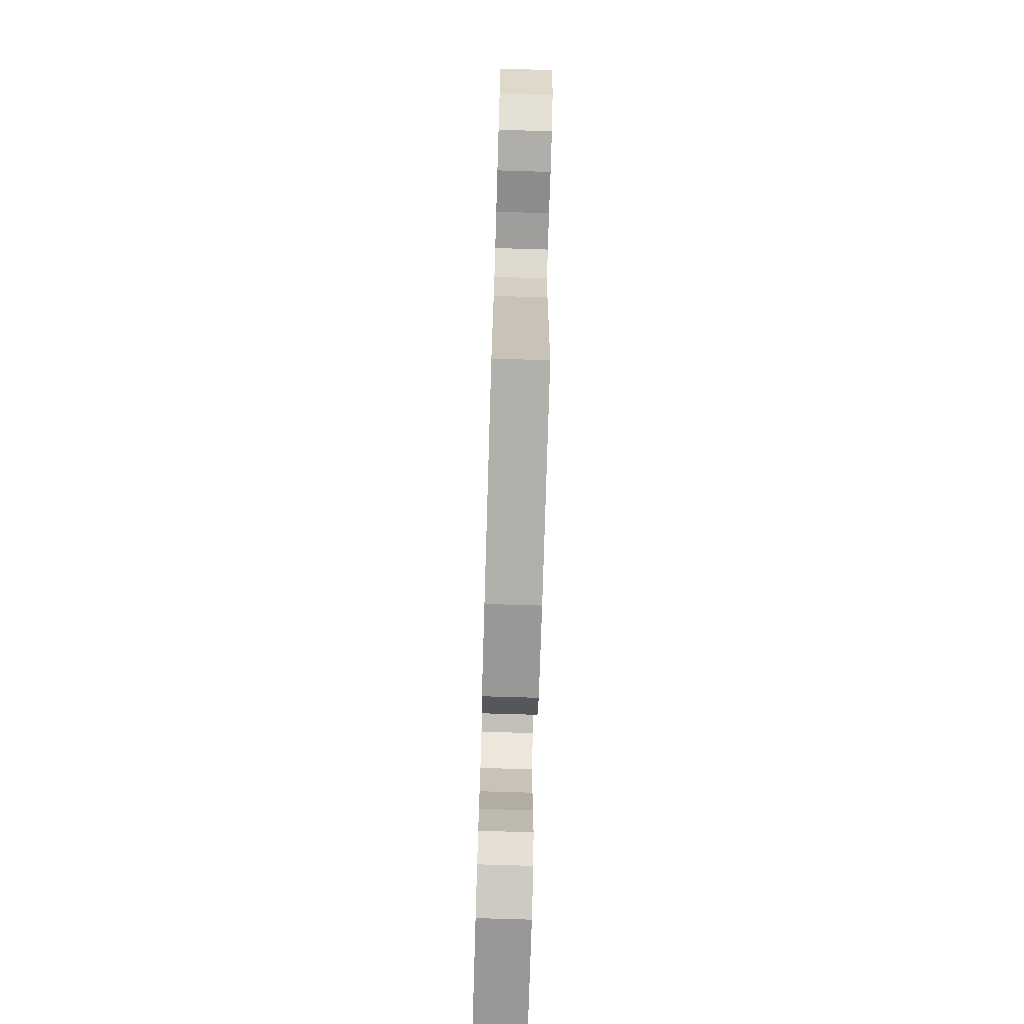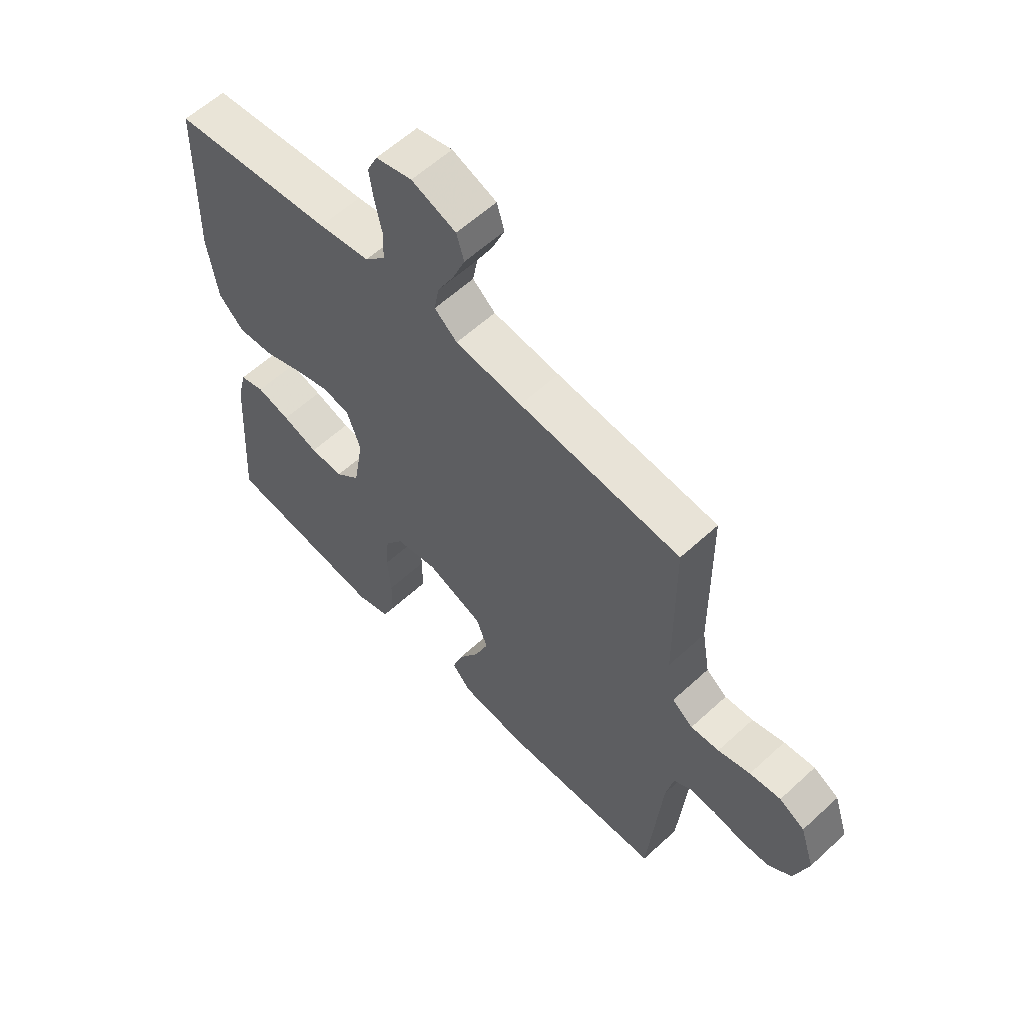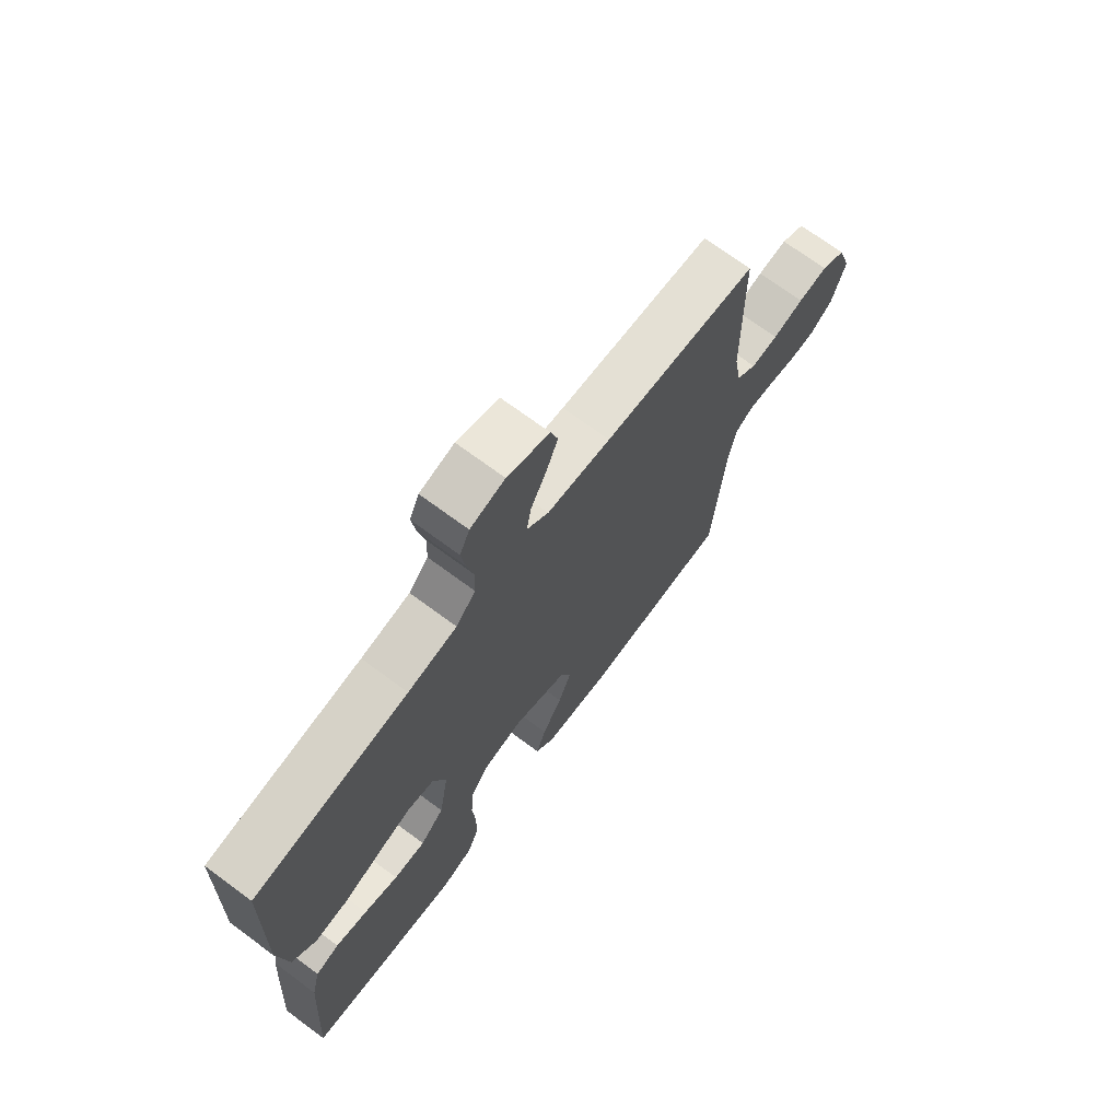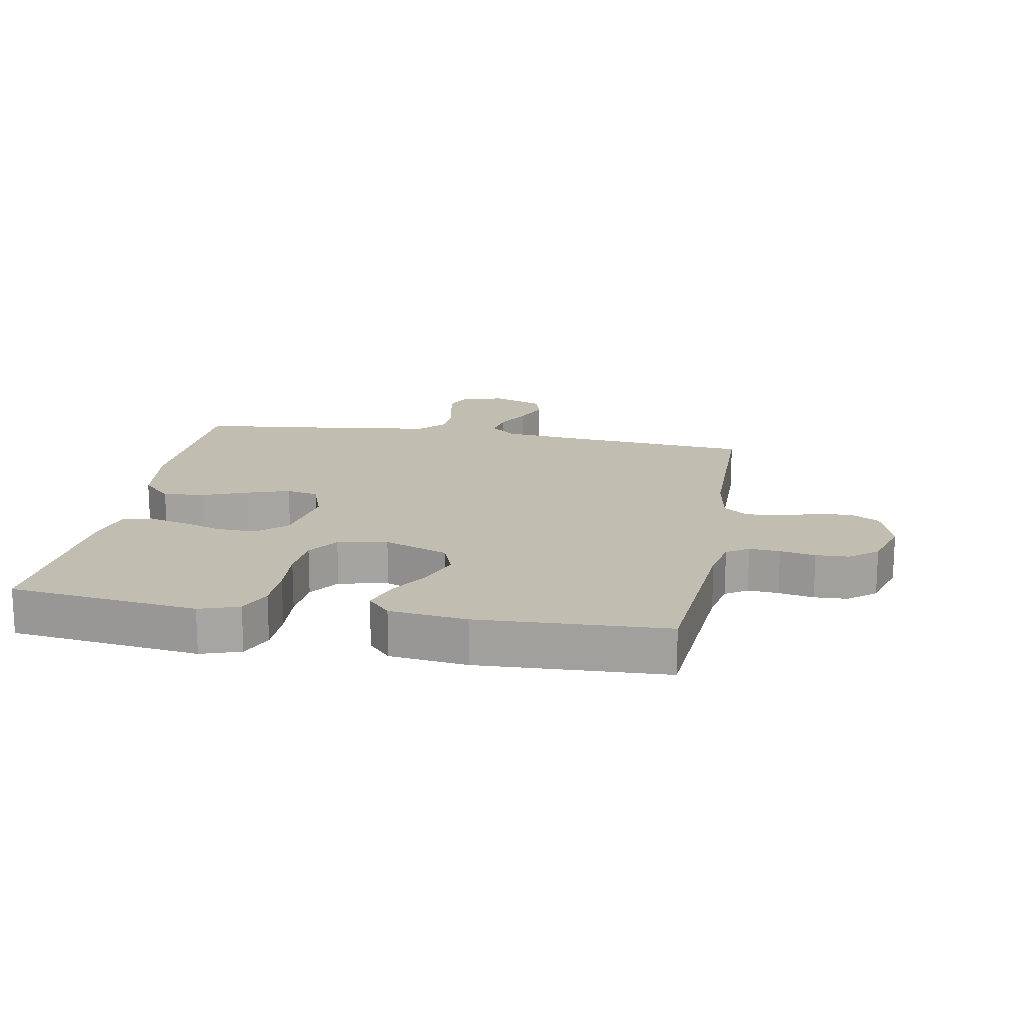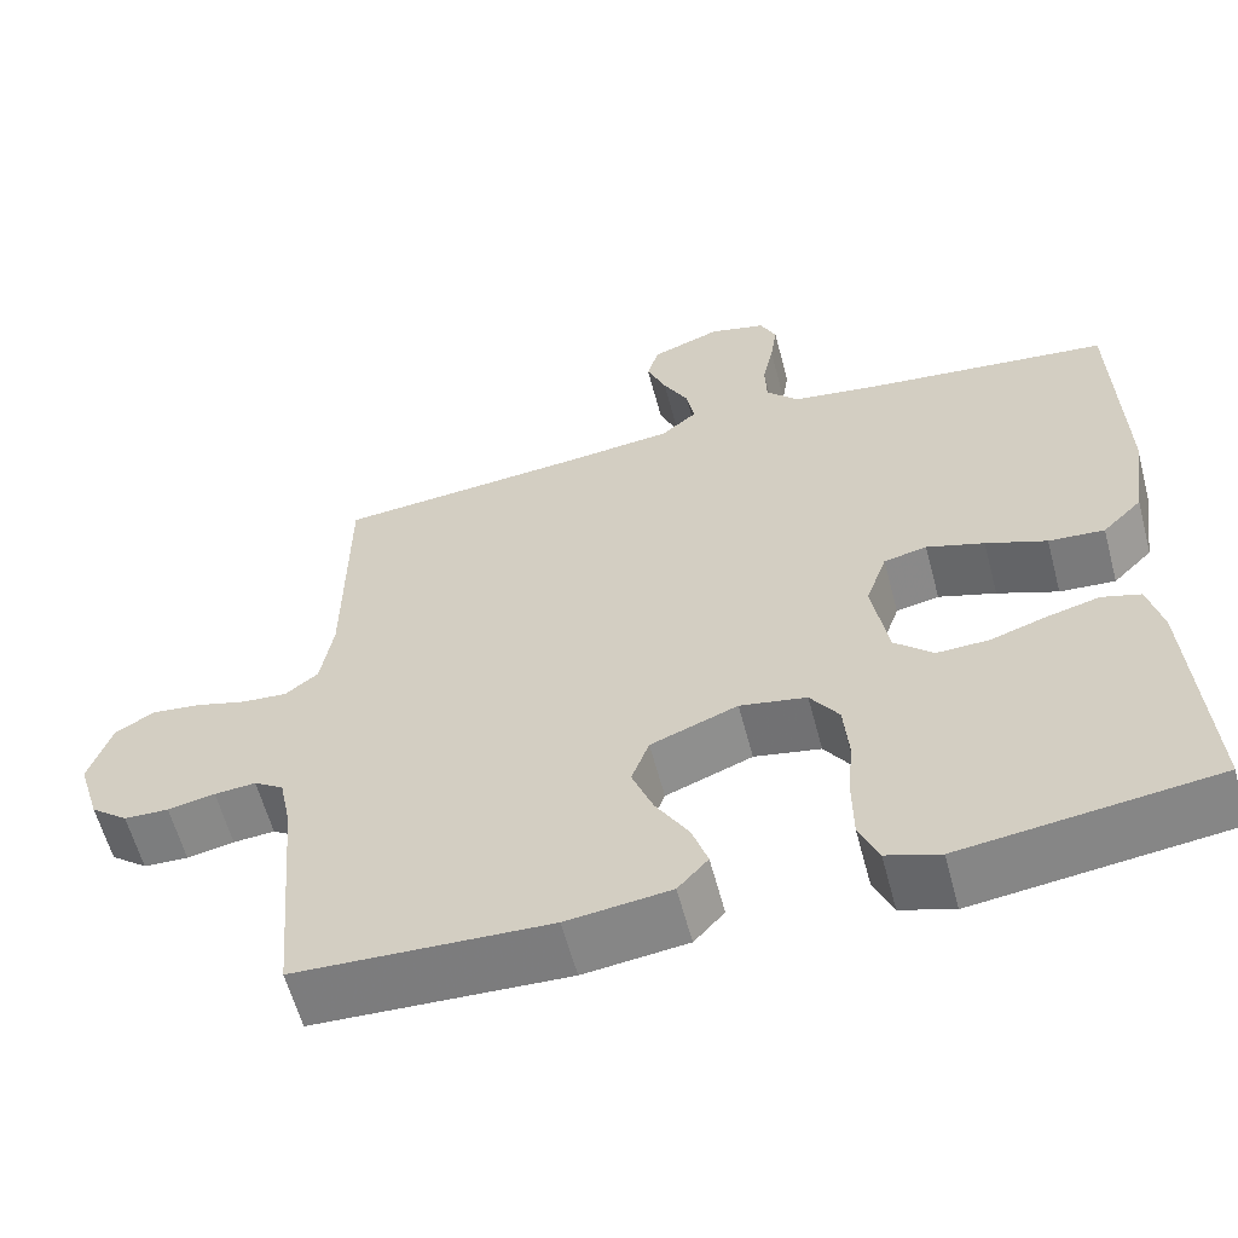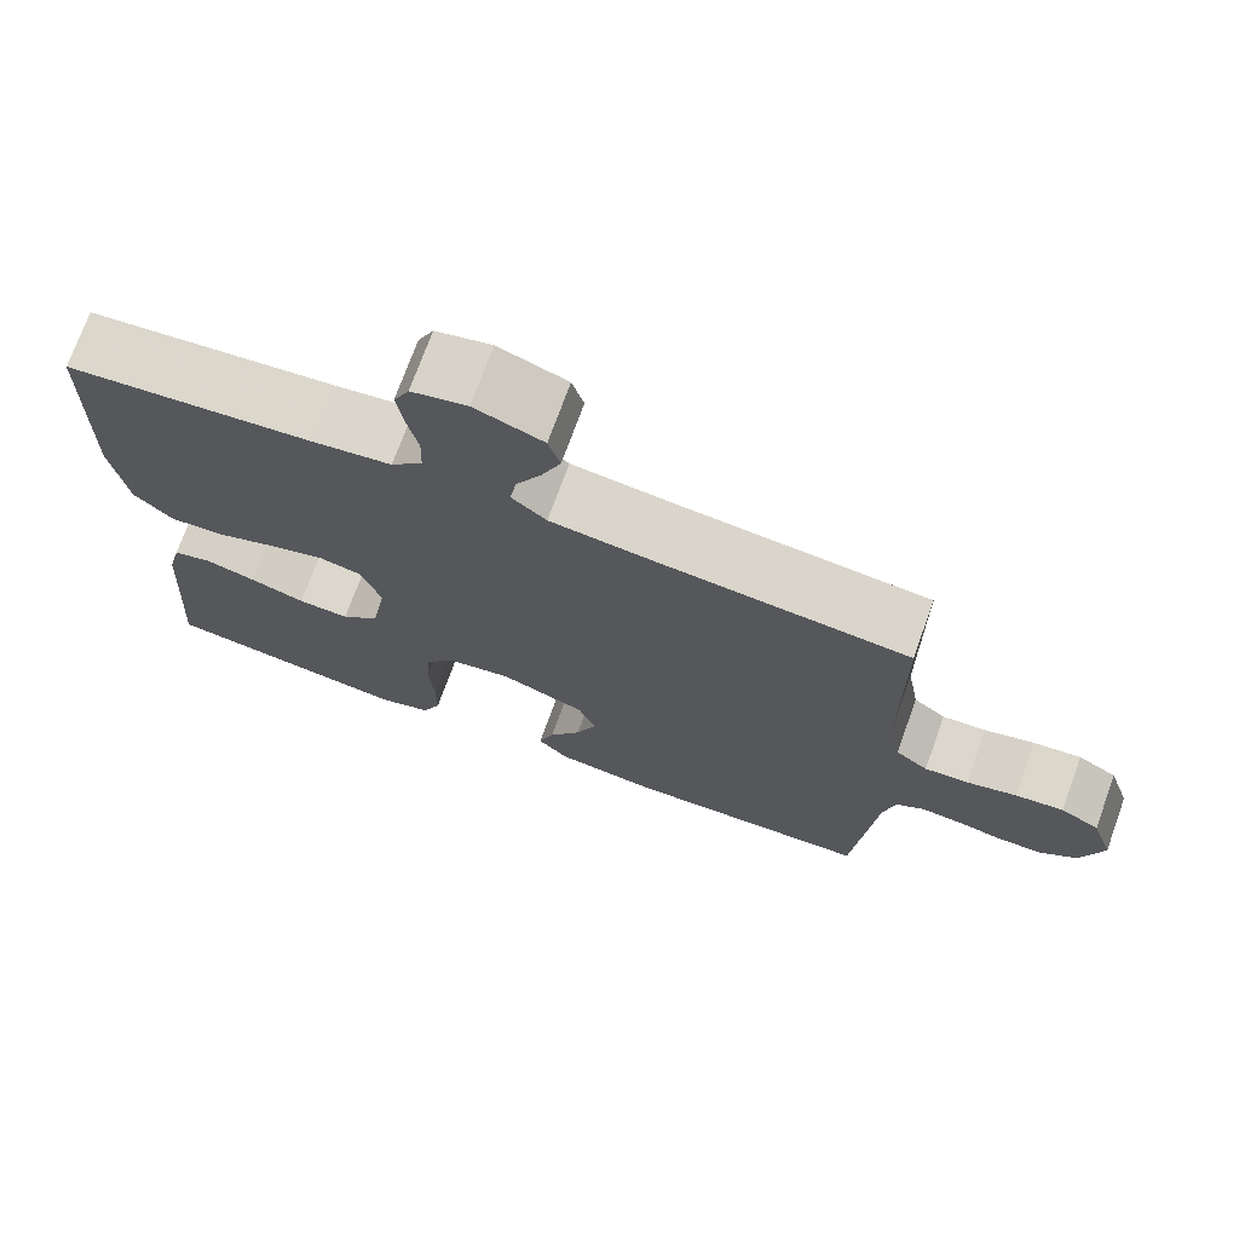
<metadata>
{"format":"obj","ext":"obj","renderer":"f3d","projection":"perspective","resolution":1024,"background":"white","views":[{"elev":-75.5,"azim":-91.7,"up":"+Z"},{"elev":59.4,"azim":-133.4,"up":"+Z"},{"elev":71.0,"azim":126.5,"up":"+Z"},{"elev":16.7,"azim":-169.9,"up":"+Y"},{"elev":-59.8,"azim":14.8,"up":"+Z"},{"elev":73.1,"azim":-160.1,"up":"+Z"}]}
</metadata>
<code>
v -0.5 0.07 -0.5
v -0.525 0.07 -0.2
v -0.539 0.07 -0.131
v -0.574 0.07 -0.108
v -0.623 0.07 -0.112
v -0.679 0.07 -0.123
v -0.732 0.07 -0.121
v -0.776 0.07 -0.086
v -0.802 0.07 0
v -0.775 0.07 0.083
v -0.728 0.07 0.11
v -0.67 0.07 0.103
v -0.61 0.07 0.086
v -0.557 0.07 0.082
v -0.518 0.07 0.112
v -0.503 0.07 0.2
v -0.5 0.07 0.5
v -0.2 0.07 0.527
v -0.076 0.07 0.541
v -0.034 0.07 0.577
v -0.043 0.07 0.628
v -0.073 0.07 0.685
v -0.096 0.07 0.742
v -0.082 0.07 0.789
v 0 0.07 0.82
v 0.067 0.07 0.803
v 0.086 0.07 0.762
v 0.078 0.07 0.706
v 0.065 0.07 0.645
v 0.067 0.07 0.59
v 0.105 0.07 0.549
v 0.2 0.07 0.534
v 0.5 0.07 0.5
v 0.508 0.07 0.2
v 0.49 0.07 0.075
v 0.443 0.07 0.028
v 0.377 0.07 0.033
v 0.305 0.07 0.061
v 0.237 0.07 0.083
v 0.186 0.07 0.072
v 0.161 0.07 0
v 0.18 0.07 -0.113
v 0.226 0.07 -0.156
v 0.288 0.07 -0.154
v 0.355 0.07 -0.132
v 0.417 0.07 -0.116
v 0.463 0.07 -0.13
v 0.48 0.07 -0.2
v 0.5 0.07 -0.5
v 0.2 0.07 -0.538
v 0.137 0.07 -0.517
v 0.114 0.07 -0.463
v 0.113 0.07 -0.39
v 0.119 0.07 -0.311
v 0.113 0.07 -0.239
v 0.079 0.07 -0.189
v 0 0.07 -0.174
v -0.103 0.07 -0.214
v -0.124 0.07 -0.271
v -0.099 0.07 -0.336
v -0.06 0.07 -0.401
v -0.041 0.07 -0.458
v -0.077 0.07 -0.498
v -0.2 0.07 -0.513
v -0.5 0 -0.5
v -0.525 0 -0.2
v -0.539 0 -0.131
v -0.574 0 -0.108
v -0.623 0 -0.112
v -0.679 0 -0.123
v -0.732 0 -0.121
v -0.776 0 -0.086
v -0.802 0 0
v -0.775 0 0.083
v -0.728 0 0.11
v -0.67 0 0.103
v -0.61 0 0.086
v -0.557 0 0.082
v -0.518 0 0.112
v -0.503 0 0.2
v -0.5 0 0.5
v -0.2 0 0.527
v -0.076 0 0.541
v -0.034 0 0.577
v -0.043 0 0.628
v -0.073 0 0.685
v -0.096 0 0.742
v -0.082 0 0.789
v 0 0 0.82
v 0.067 0 0.803
v 0.086 0 0.762
v 0.078 0 0.706
v 0.065 0 0.645
v 0.067 0 0.59
v 0.105 0 0.549
v 0.2 0 0.534
v 0.5 0 0.5
v 0.508 0 0.2
v 0.49 0 0.075
v 0.443 0 0.028
v 0.377 0 0.033
v 0.305 0 0.061
v 0.237 0 0.083
v 0.186 0 0.072
v 0.161 0 0
v 0.18 0 -0.113
v 0.226 0 -0.156
v 0.288 0 -0.154
v 0.355 0 -0.132
v 0.417 0 -0.116
v 0.463 0 -0.13
v 0.48 0 -0.2
v 0.5 0 -0.5
v 0.2 0 -0.538
v 0.137 0 -0.517
v 0.114 0 -0.463
v 0.113 0 -0.39
v 0.119 0 -0.311
v 0.113 0 -0.239
v 0.079 0 -0.189
v 0 0 -0.174
v -0.103 0 -0.214
v -0.124 0 -0.271
v -0.099 0 -0.336
v -0.06 0 -0.401
v -0.041 0 -0.458
v -0.077 0 -0.498
v -0.2 0 -0.513
f 64 1 2
f 63 64 2
f 62 63 2
f 61 62 2
f 60 61 2
f 59 60 2 3
f 58 59 3 4
f 57 58 4
f 52 53 54
f 51 52 54
f 50 51 54
f 49 50 54
f 48 49 54
f 47 48 54
f 46 47 54
f 45 46 54
f 44 45 54
f 43 44 54 55
f 42 43 55 56
f 36 37 38
f 35 36 38
f 34 35 38
f 33 34 38
f 32 33 38
f 31 32 38 39
f 30 31 39 40
f 27 28 29
f 26 27 29
f 25 26 29
f 24 25 29
f 23 24 29
f 22 23 29
f 21 22 29
f 20 21 29 30
f 30 40 41
f 20 30 41
f 19 20 41
f 16 17 18
f 42 56 57
f 41 42 57
f 19 41 57
f 18 19 57
f 16 18 57
f 15 16 57
f 11 12 13
f 10 11 13
f 9 10 13
f 8 9 13
f 7 8 13
f 6 7 13
f 5 6 13
f 14 15 57 4
f 4 5 13 14
f 66 65 128
f 66 128 127
f 66 127 126
f 66 126 125
f 66 125 124
f 67 66 124 123
f 68 67 123 122
f 68 122 121
f 118 117 116
f 118 116 115
f 118 115 114
f 118 114 113
f 118 113 112
f 118 112 111
f 118 111 110
f 118 110 109
f 118 109 108
f 119 118 108 107
f 120 119 107 106
f 102 101 100
f 102 100 99
f 102 99 98
f 102 98 97
f 102 97 96
f 103 102 96 95
f 104 103 95 94
f 93 92 91
f 93 91 90
f 93 90 89
f 93 89 88
f 93 88 87
f 93 87 86
f 93 86 85
f 94 93 85 84
f 105 104 94
f 105 94 84
f 105 84 83
f 82 81 80
f 121 120 106
f 121 106 105
f 121 105 83
f 121 83 82
f 121 82 80
f 121 80 79
f 77 76 75
f 77 75 74
f 77 74 73
f 77 73 72
f 77 72 71
f 77 71 70
f 77 70 69
f 68 121 79 78
f 78 77 69 68
f 1 65 66 2
f 2 66 67 3
f 3 67 68 4
f 4 68 69 5
f 5 69 70 6
f 6 70 71 7
f 7 71 72 8
f 8 72 73 9
f 9 73 74 10
f 10 74 75 11
f 11 75 76 12
f 12 76 77 13
f 13 77 78 14
f 14 78 79 15
f 15 79 80 16
f 16 80 81 17
f 17 81 82 18
f 18 82 83 19
f 19 83 84 20
f 20 84 85 21
f 21 85 86 22
f 22 86 87 23
f 23 87 88 24
f 24 88 89 25
f 25 89 90 26
f 26 90 91 27
f 27 91 92 28
f 28 92 93 29
f 29 93 94 30
f 30 94 95 31
f 31 95 96 32
f 32 96 97 33
f 33 97 98 34
f 34 98 99 35
f 35 99 100 36
f 36 100 101 37
f 37 101 102 38
f 38 102 103 39
f 39 103 104 40
f 40 104 105 41
f 41 105 106 42
f 42 106 107 43
f 43 107 108 44
f 44 108 109 45
f 45 109 110 46
f 46 110 111 47
f 47 111 112 48
f 48 112 113 49
f 49 113 114 50
f 50 114 115 51
f 51 115 116 52
f 52 116 117 53
f 53 117 118 54
f 54 118 119 55
f 55 119 120 56
f 56 120 121 57
f 57 121 122 58
f 58 122 123 59
f 59 123 124 60
f 60 124 125 61
f 61 125 126 62
f 62 126 127 63
f 63 127 128 64
f 64 128 65 1

</code>
